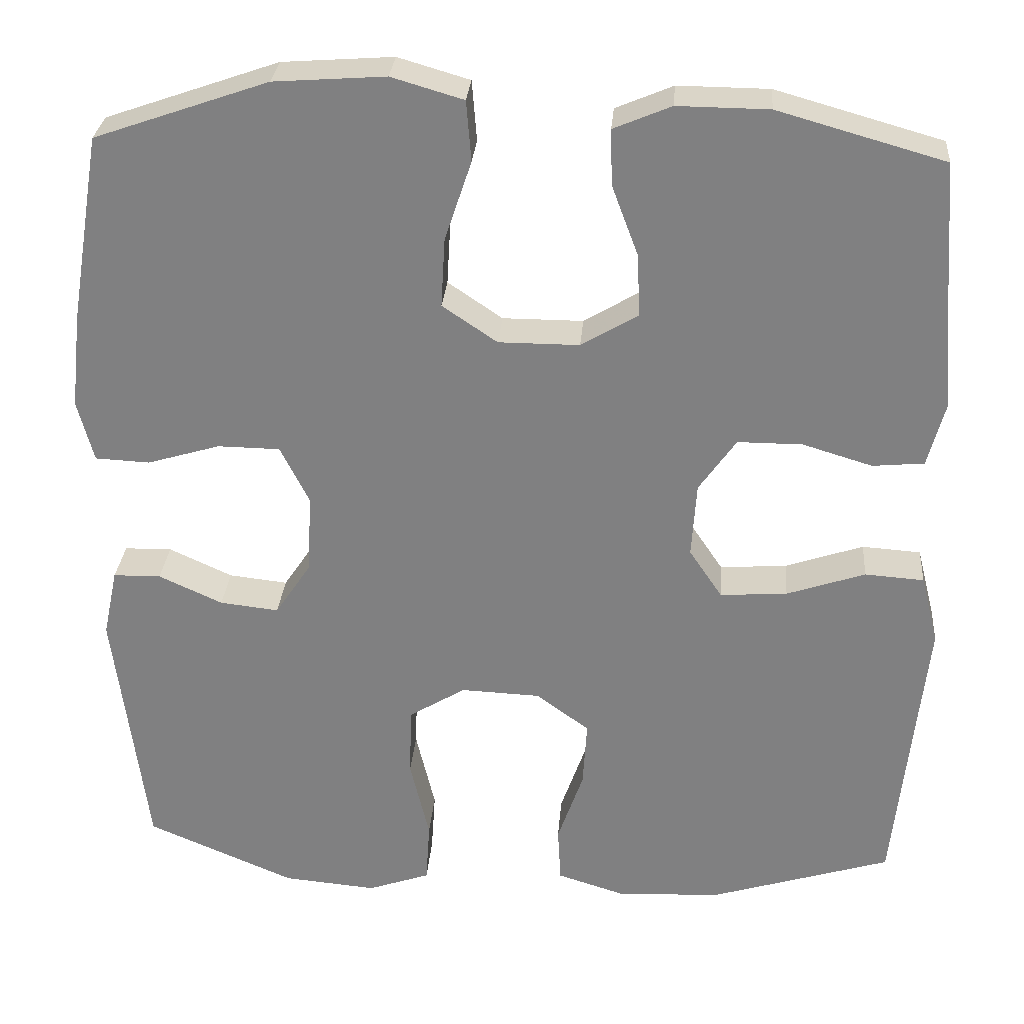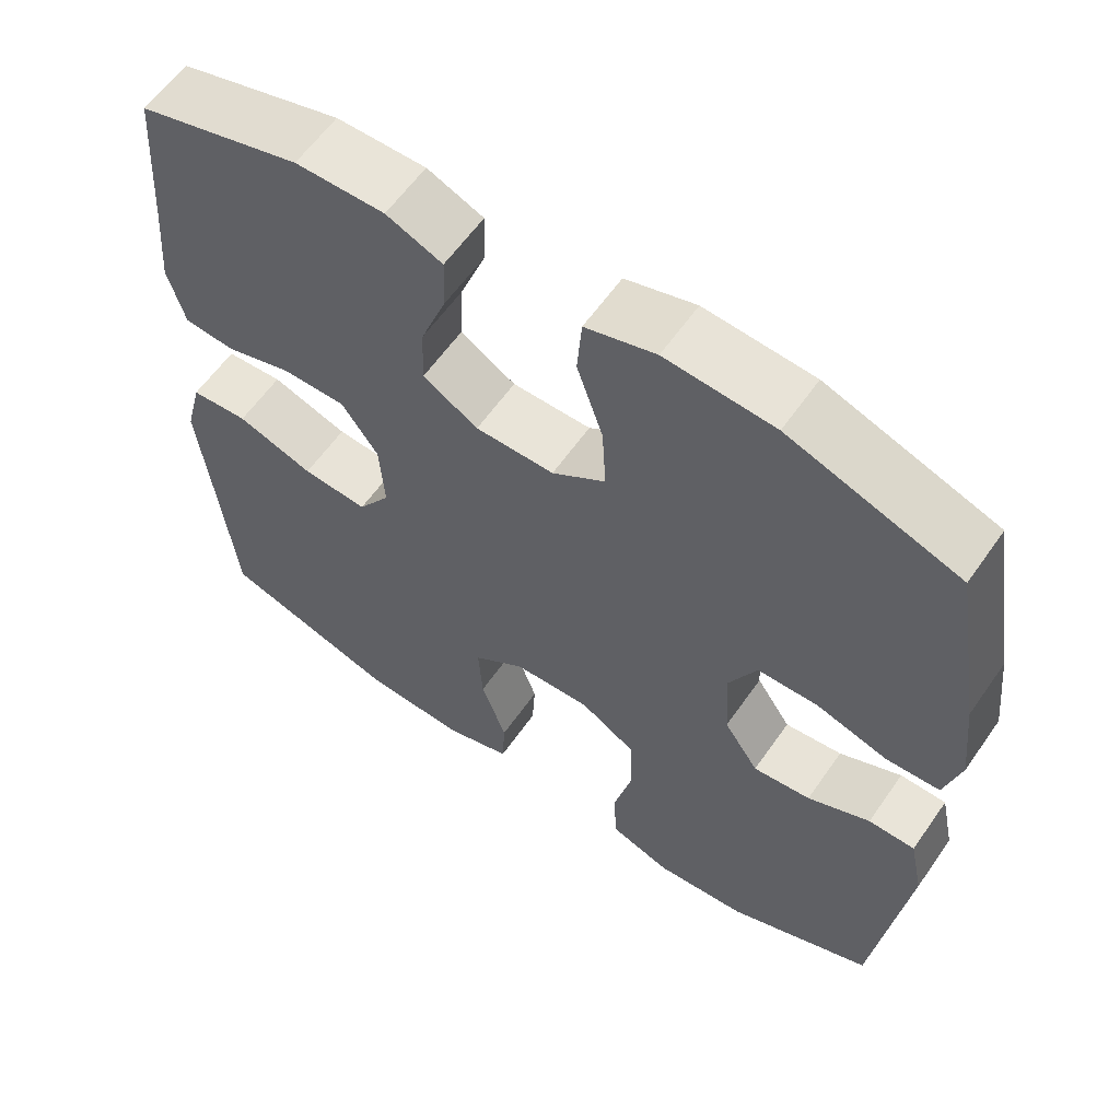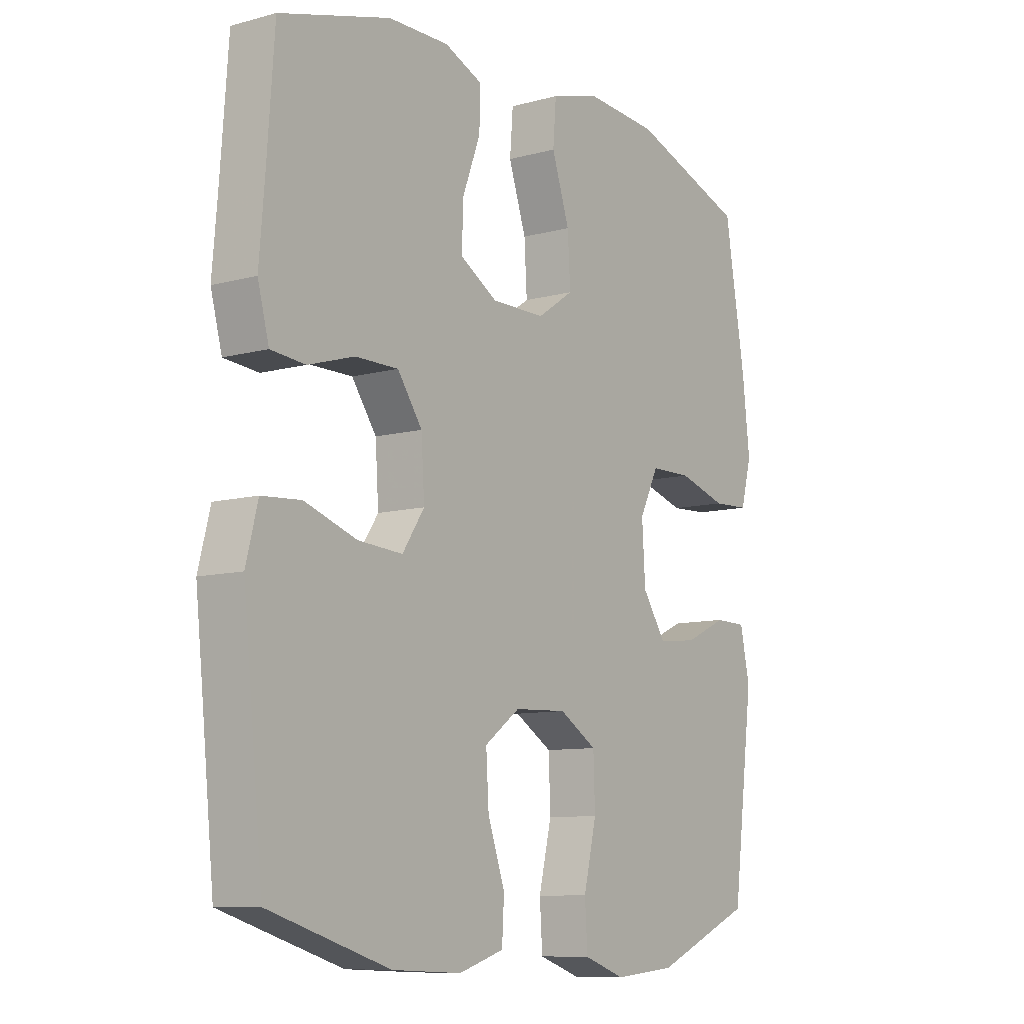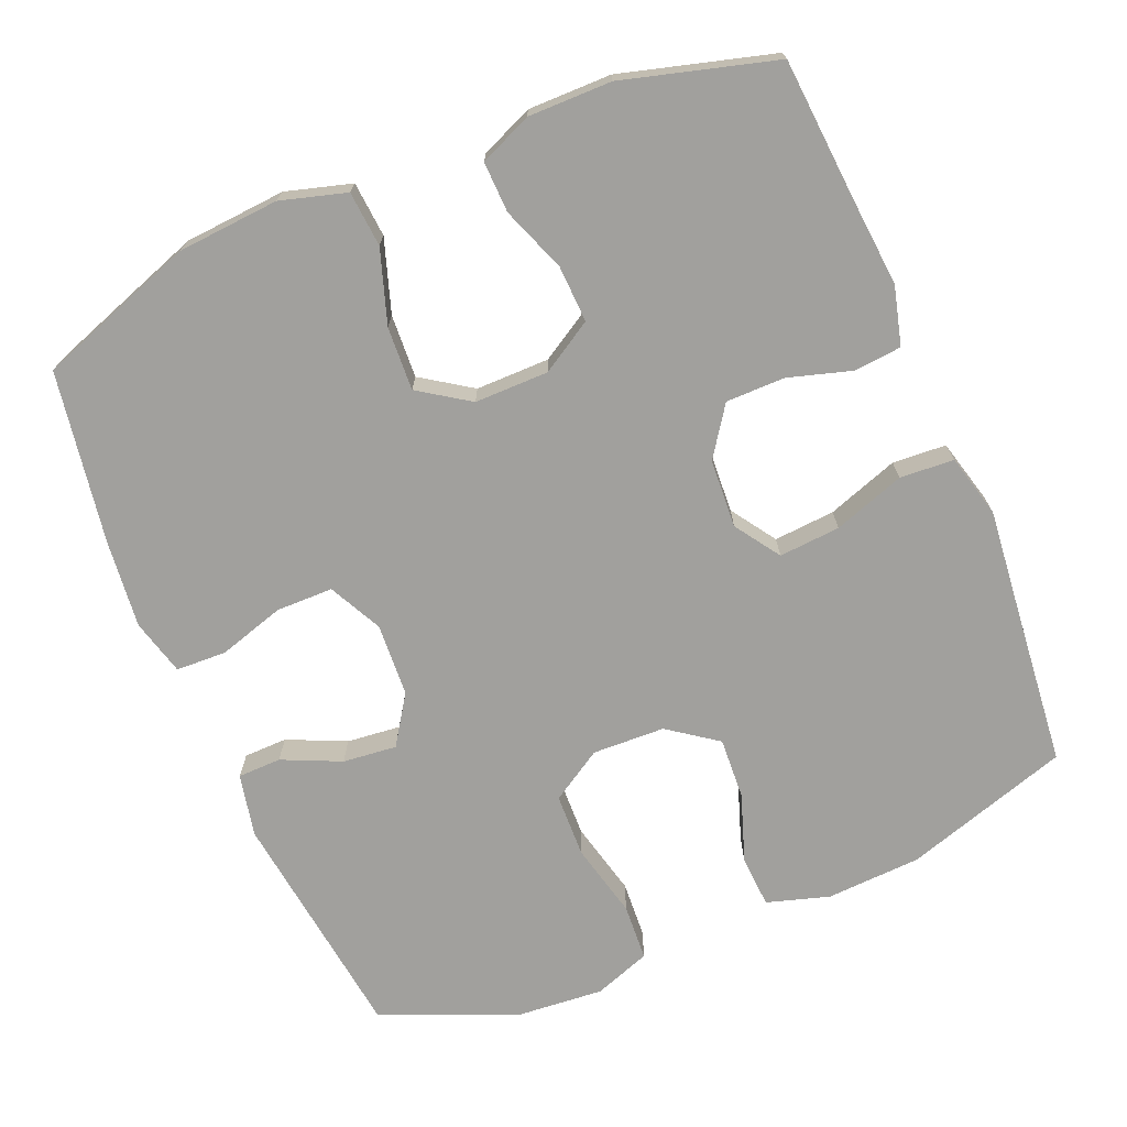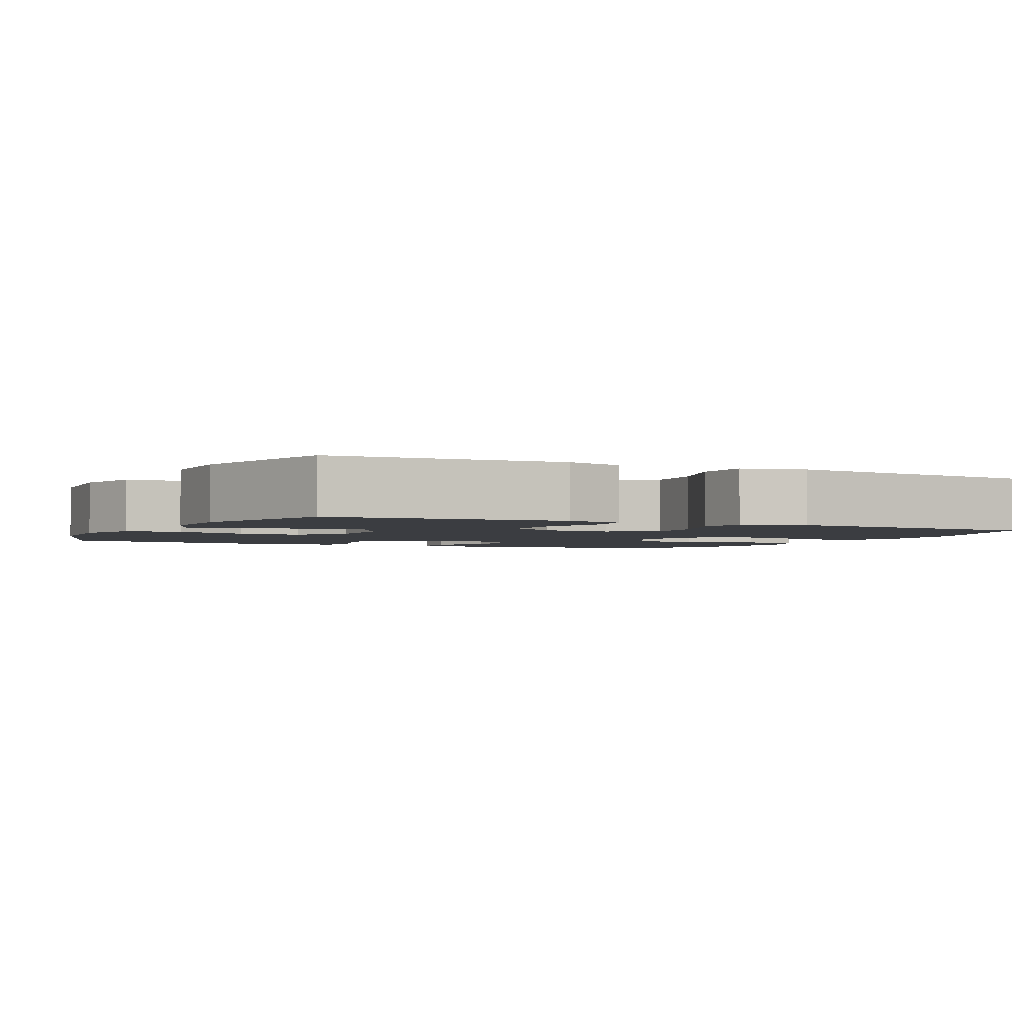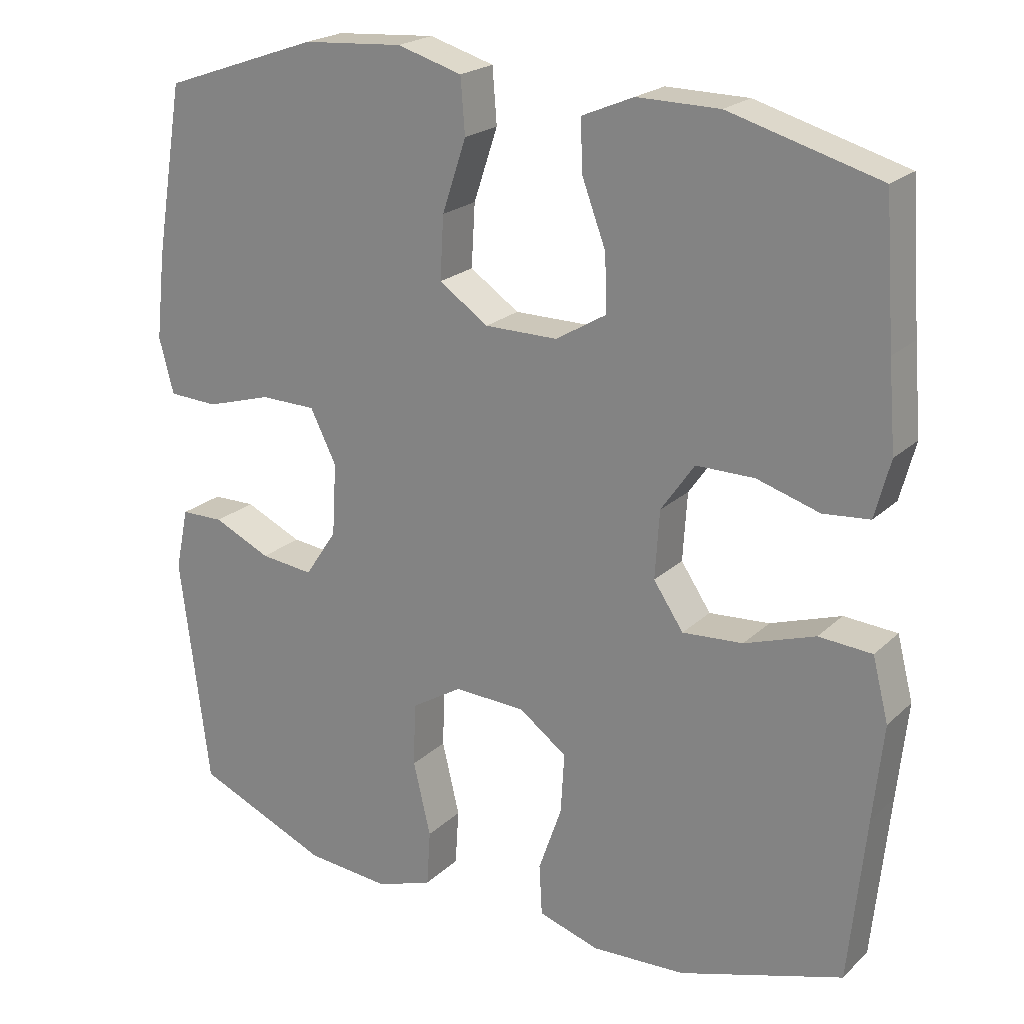
<metadata>
{"format":"obj","ext":"obj","renderer":"f3d","projection":"perspective","resolution":1024,"background":"white","views":[{"elev":29.2,"azim":4.6,"up":"+Z"},{"elev":60.4,"azim":-145.2,"up":"+Z"},{"elev":-9.4,"azim":125.6,"up":"+Z"},{"elev":-71.6,"azim":22.9,"up":"+Y"},{"elev":-2.5,"azim":63.4,"up":"+Y"},{"elev":21.5,"azim":32.6,"up":"+Z"}]}
</metadata>
<code>
v 0.5 0.07 -0.5
v 0.275 0.07 -0.57
v 0.146 0.07 -0.576
v 0.062 0.07 -0.55
v 0.058 0.07 -0.48
v 0.09 0.07 -0.388
v 0.095 0.07 -0.305
v 0.029 0.07 -0.257
v -0.069 0.07 -0.253
v -0.139 0.07 -0.296
v -0.142 0.07 -0.383
v -0.118 0.07 -0.484
v -0.123 0.07 -0.561
v -0.2 0.07 -0.588
v -0.316 0.07 -0.578
v -0.5 0.07 -0.5
v -0.54 0.07 -0.184
v -0.522 0.07 -0.099
v -0.463 0.07 -0.098
v -0.384 0.07 -0.134
v -0.311 0.07 -0.142
v -0.267 0.07 -0.076
v -0.261 0.07 0.023
v -0.297 0.07 0.095
v -0.374 0.07 0.096
v -0.464 0.07 0.069
v -0.532 0.07 0.072
v -0.552 0.07 0.148
v -0.539 0.07 0.266
v -0.5 0.07 0.5
v -0.285 0.07 0.575
v -0.147 0.07 0.585
v -0.058 0.07 0.559
v -0.052 0.07 0.484
v -0.085 0.07 0.385
v -0.09 0.07 0.299
v -0.022 0.07 0.253
v 0.078 0.07 0.253
v 0.148 0.07 0.295
v 0.145 0.07 0.372
v 0.112 0.07 0.46
v 0.11 0.07 0.529
v 0.181 0.07 0.559
v 0.294 0.07 0.558
v 0.5 0.07 0.5
v 0.514 0.07 0.307
v 0.524 0.07 0.188
v 0.503 0.07 0.109
v 0.439 0.07 0.103
v 0.353 0.07 0.129
v 0.273 0.07 0.129
v 0.227 0.07 0.063
v 0.221 0.07 -0.03
v 0.262 0.07 -0.091
v 0.345 0.07 -0.085
v 0.442 0.07 -0.052
v 0.515 0.07 -0.057
v 0.537 0.07 -0.143
v 0.523 0.07 -0.275
v 0.5 0 -0.5
v 0.275 0 -0.57
v 0.146 0 -0.576
v 0.062 0 -0.55
v 0.058 0 -0.48
v 0.09 0 -0.388
v 0.095 0 -0.305
v 0.029 0 -0.257
v -0.069 0 -0.253
v -0.139 0 -0.296
v -0.142 0 -0.383
v -0.118 0 -0.484
v -0.123 0 -0.561
v -0.2 0 -0.588
v -0.316 0 -0.578
v -0.5 0 -0.5
v -0.54 0 -0.184
v -0.522 0 -0.099
v -0.463 0 -0.098
v -0.384 0 -0.134
v -0.311 0 -0.142
v -0.267 0 -0.076
v -0.261 0 0.023
v -0.297 0 0.095
v -0.374 0 0.096
v -0.464 0 0.069
v -0.532 0 0.072
v -0.552 0 0.148
v -0.539 0 0.266
v -0.5 0 0.5
v -0.285 0 0.575
v -0.147 0 0.585
v -0.058 0 0.559
v -0.052 0 0.484
v -0.085 0 0.385
v -0.09 0 0.299
v -0.022 0 0.253
v 0.078 0 0.253
v 0.148 0 0.295
v 0.145 0 0.372
v 0.112 0 0.46
v 0.11 0 0.529
v 0.181 0 0.559
v 0.294 0 0.558
v 0.5 0 0.5
v 0.514 0 0.307
v 0.524 0 0.188
v 0.503 0 0.109
v 0.439 0 0.103
v 0.353 0 0.129
v 0.273 0 0.129
v 0.227 0 0.063
v 0.221 0 -0.03
v 0.262 0 -0.091
v 0.345 0 -0.085
v 0.442 0 -0.052
v 0.515 0 -0.057
v 0.537 0 -0.143
v 0.523 0 -0.275
f 57 58 59
f 56 57 59
f 55 56 59
f 4 5 6
f 3 4 6
f 2 3 6
f 1 2 6
f 59 1 6
f 55 59 6
f 54 55 6
f 53 54 6 7
f 52 53 7 8
f 48 49 50
f 47 48 50
f 46 47 50
f 46 50 51
f 45 46 51
f 44 45 51
f 43 44 51
f 42 43 51
f 41 42 51
f 40 41 51
f 39 40 51 52
f 33 34 35
f 32 33 35
f 31 32 35
f 30 31 35
f 29 30 35
f 28 29 35
f 27 28 35
f 26 27 35
f 25 26 35
f 24 25 35 36
f 23 24 36 37
f 18 19 20
f 17 18 20
f 16 17 20
f 15 16 20
f 14 15 20
f 13 14 20
f 12 13 20
f 11 12 20
f 10 11 20 21
f 9 10 21 22
f 9 22 23
f 8 9 23
f 52 8 23
f 39 52 23
f 38 39 23
f 23 37 38
f 118 117 116
f 118 116 115
f 118 115 114
f 65 64 63
f 65 63 62
f 65 62 61
f 65 61 60
f 65 60 118
f 65 118 114
f 65 114 113
f 66 65 113 112
f 67 66 112 111
f 109 108 107
f 109 107 106
f 109 106 105
f 110 109 105
f 110 105 104
f 110 104 103
f 110 103 102
f 110 102 101
f 110 101 100
f 110 100 99
f 111 110 99 98
f 94 93 92
f 94 92 91
f 94 91 90
f 94 90 89
f 94 89 88
f 94 88 87
f 94 87 86
f 94 86 85
f 94 85 84
f 95 94 84 83
f 96 95 83 82
f 79 78 77
f 79 77 76
f 79 76 75
f 79 75 74
f 79 74 73
f 79 73 72
f 79 72 71
f 79 71 70
f 80 79 70 69
f 81 80 69 68
f 82 81 68
f 82 68 67
f 82 67 111
f 82 111 98
f 82 98 97
f 97 96 82
f 1 60 61 2
f 2 61 62 3
f 3 62 63 4
f 4 63 64 5
f 5 64 65 6
f 6 65 66 7
f 7 66 67 8
f 8 67 68 9
f 9 68 69 10
f 10 69 70 11
f 11 70 71 12
f 12 71 72 13
f 13 72 73 14
f 14 73 74 15
f 15 74 75 16
f 16 75 76 17
f 17 76 77 18
f 18 77 78 19
f 19 78 79 20
f 20 79 80 21
f 21 80 81 22
f 22 81 82 23
f 23 82 83 24
f 24 83 84 25
f 25 84 85 26
f 26 85 86 27
f 27 86 87 28
f 28 87 88 29
f 29 88 89 30
f 30 89 90 31
f 31 90 91 32
f 32 91 92 33
f 33 92 93 34
f 34 93 94 35
f 35 94 95 36
f 36 95 96 37
f 37 96 97 38
f 38 97 98 39
f 39 98 99 40
f 40 99 100 41
f 41 100 101 42
f 42 101 102 43
f 43 102 103 44
f 44 103 104 45
f 45 104 105 46
f 46 105 106 47
f 47 106 107 48
f 48 107 108 49
f 49 108 109 50
f 50 109 110 51
f 51 110 111 52
f 52 111 112 53
f 53 112 113 54
f 54 113 114 55
f 55 114 115 56
f 56 115 116 57
f 57 116 117 58
f 58 117 118 59
f 59 118 60 1

</code>
